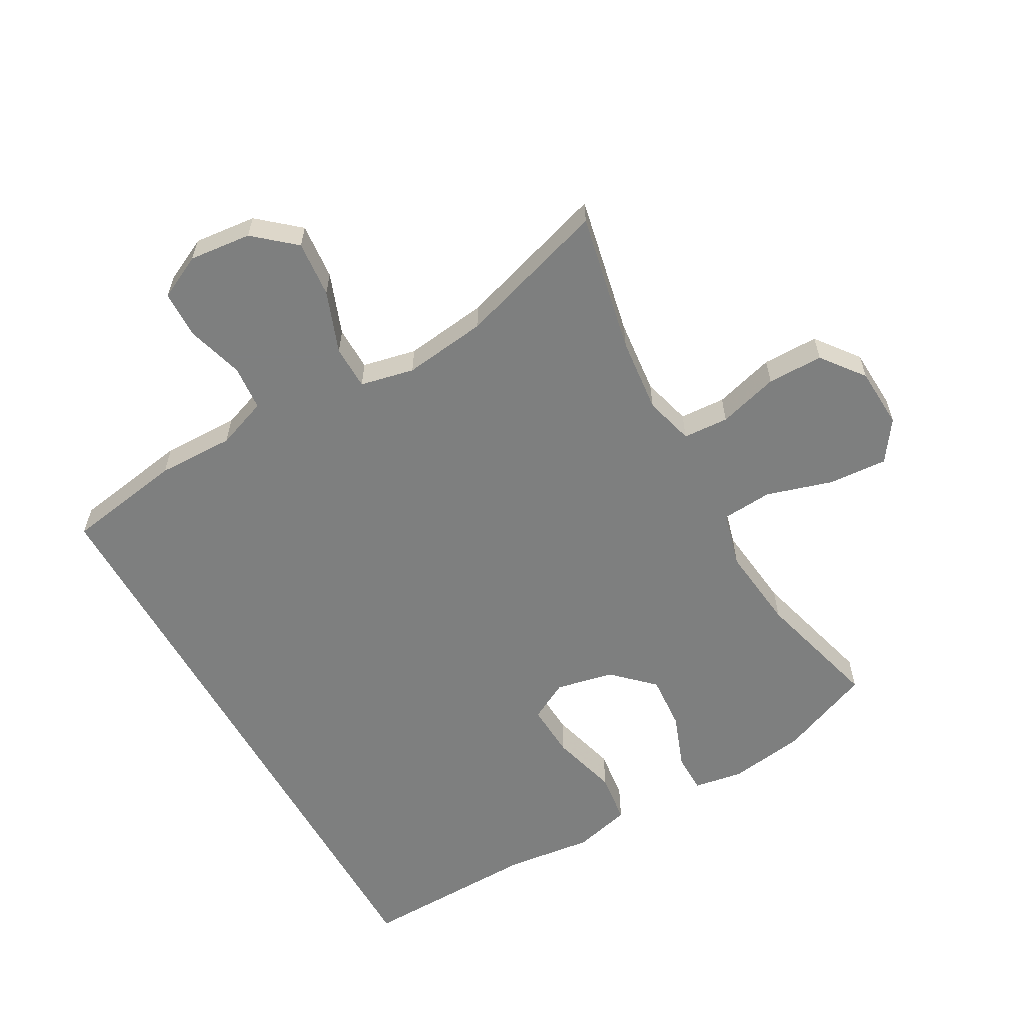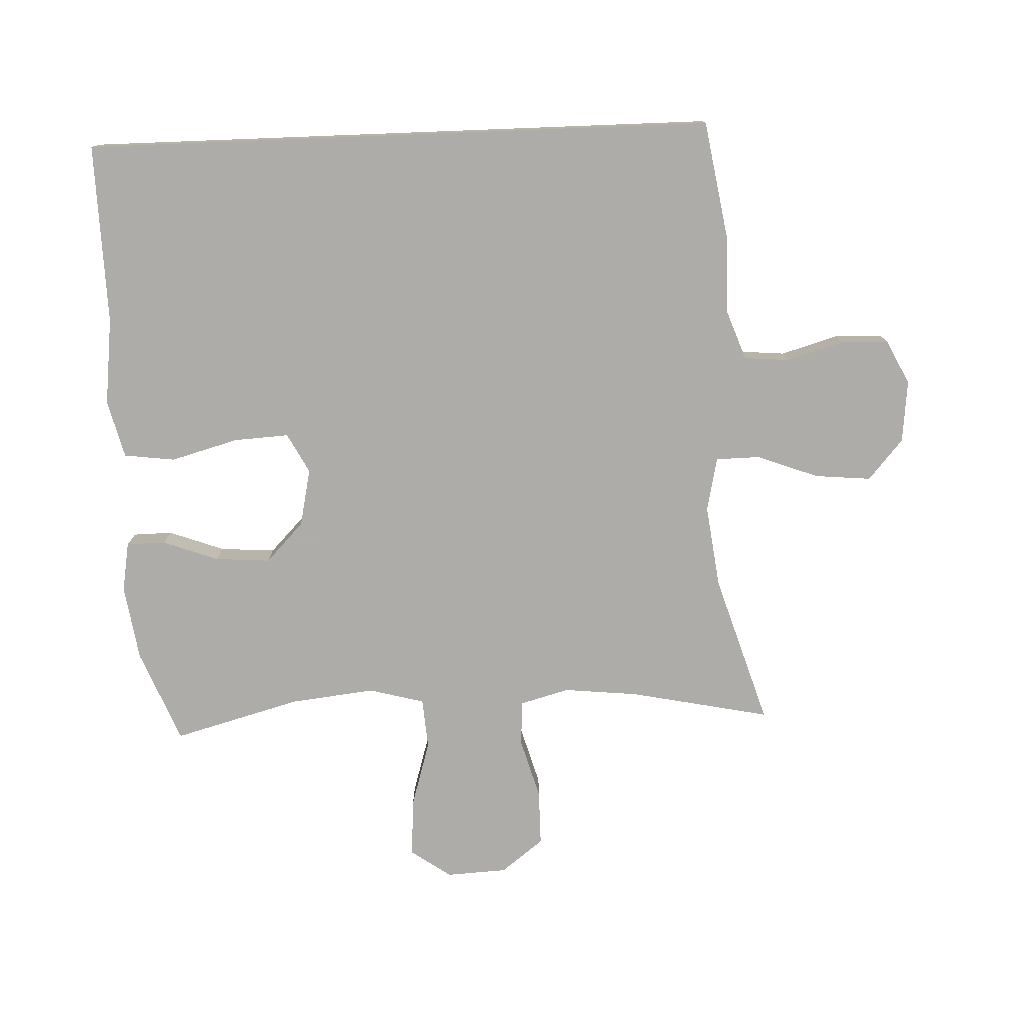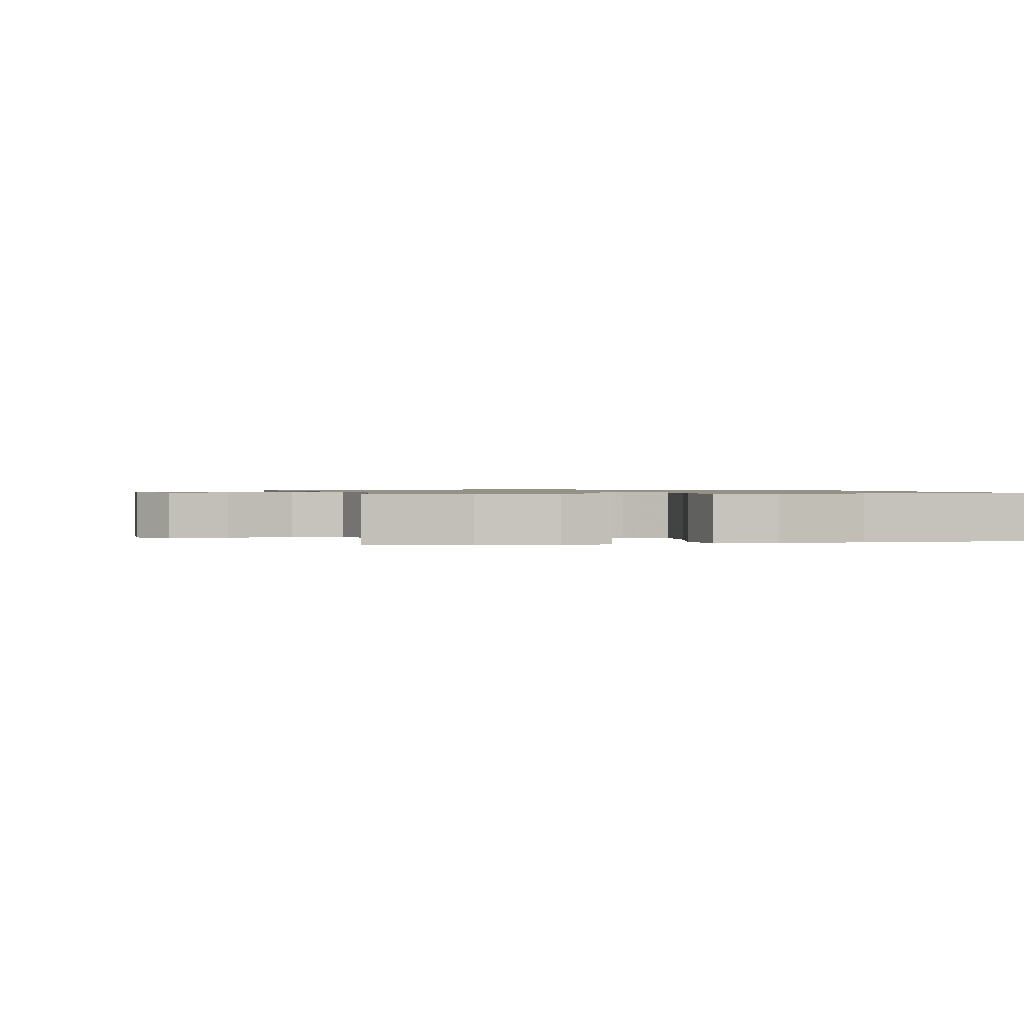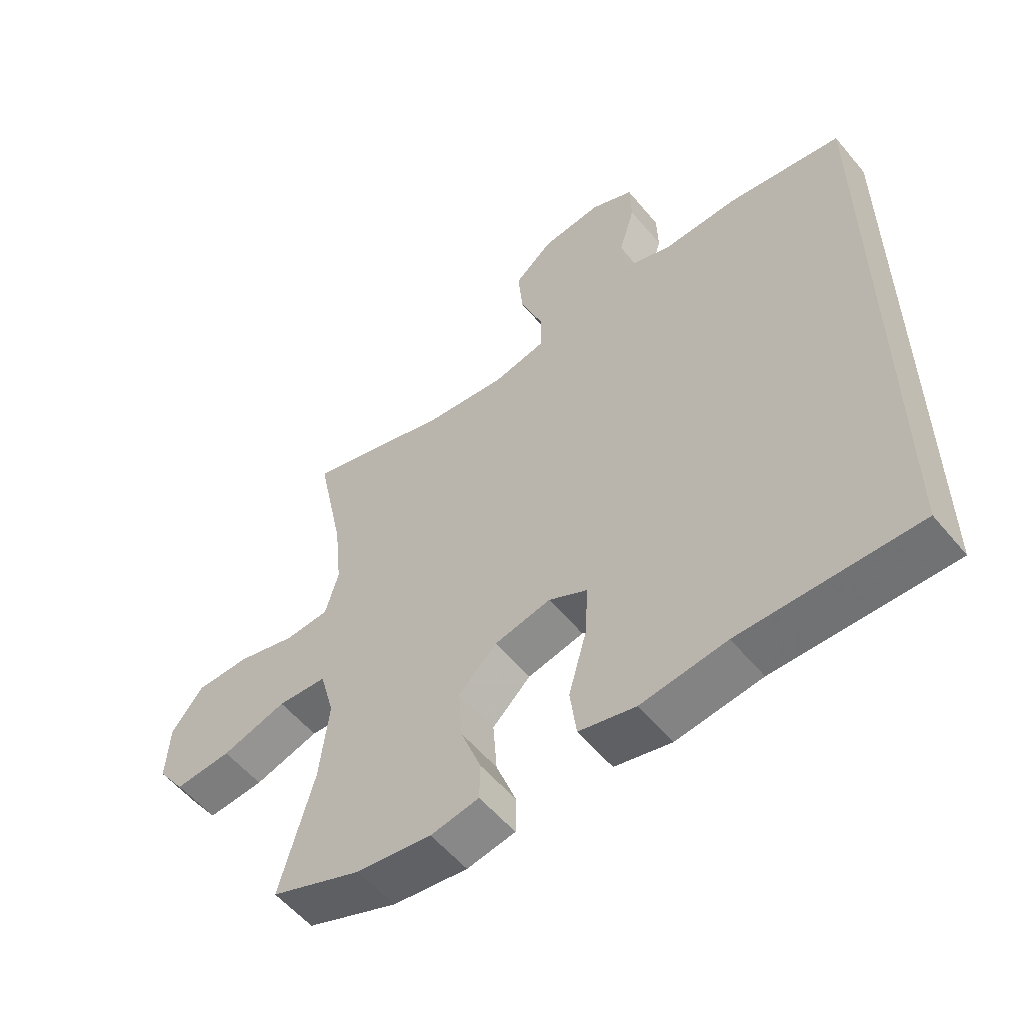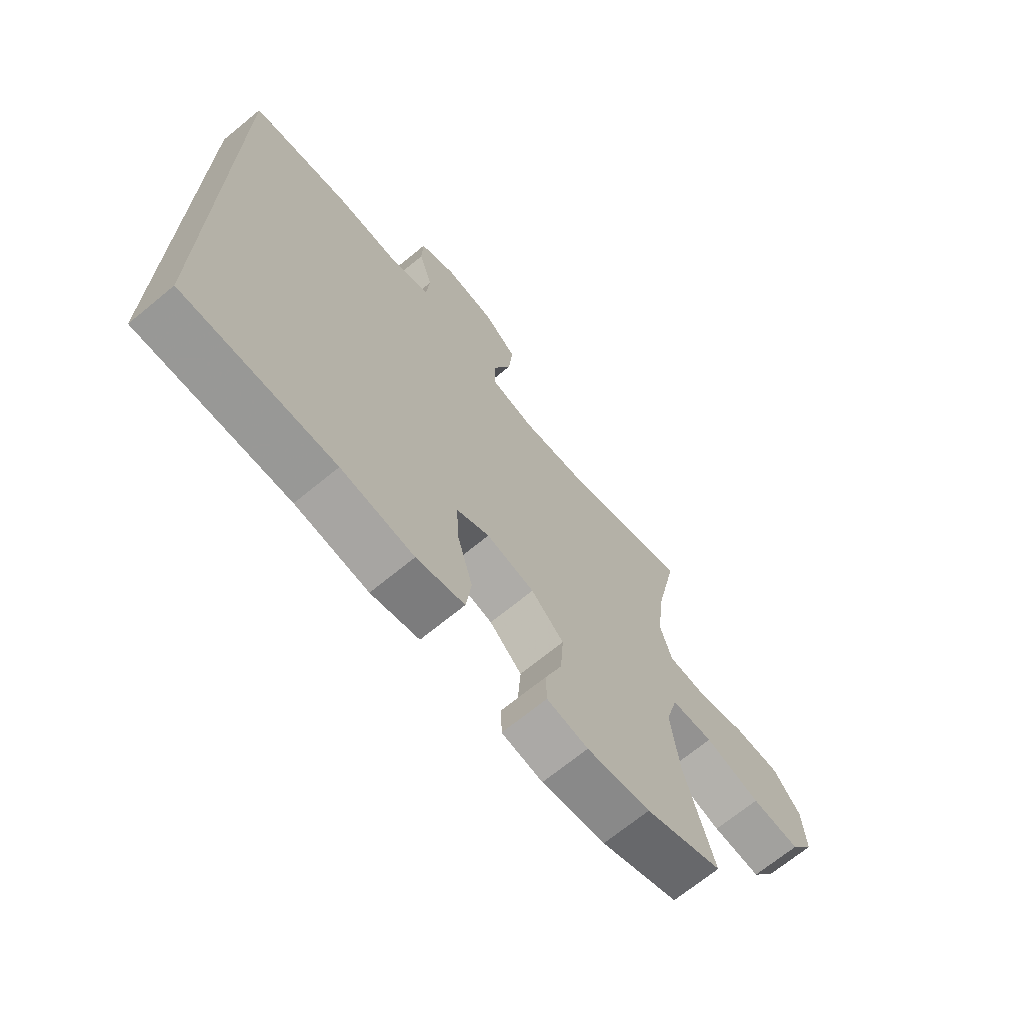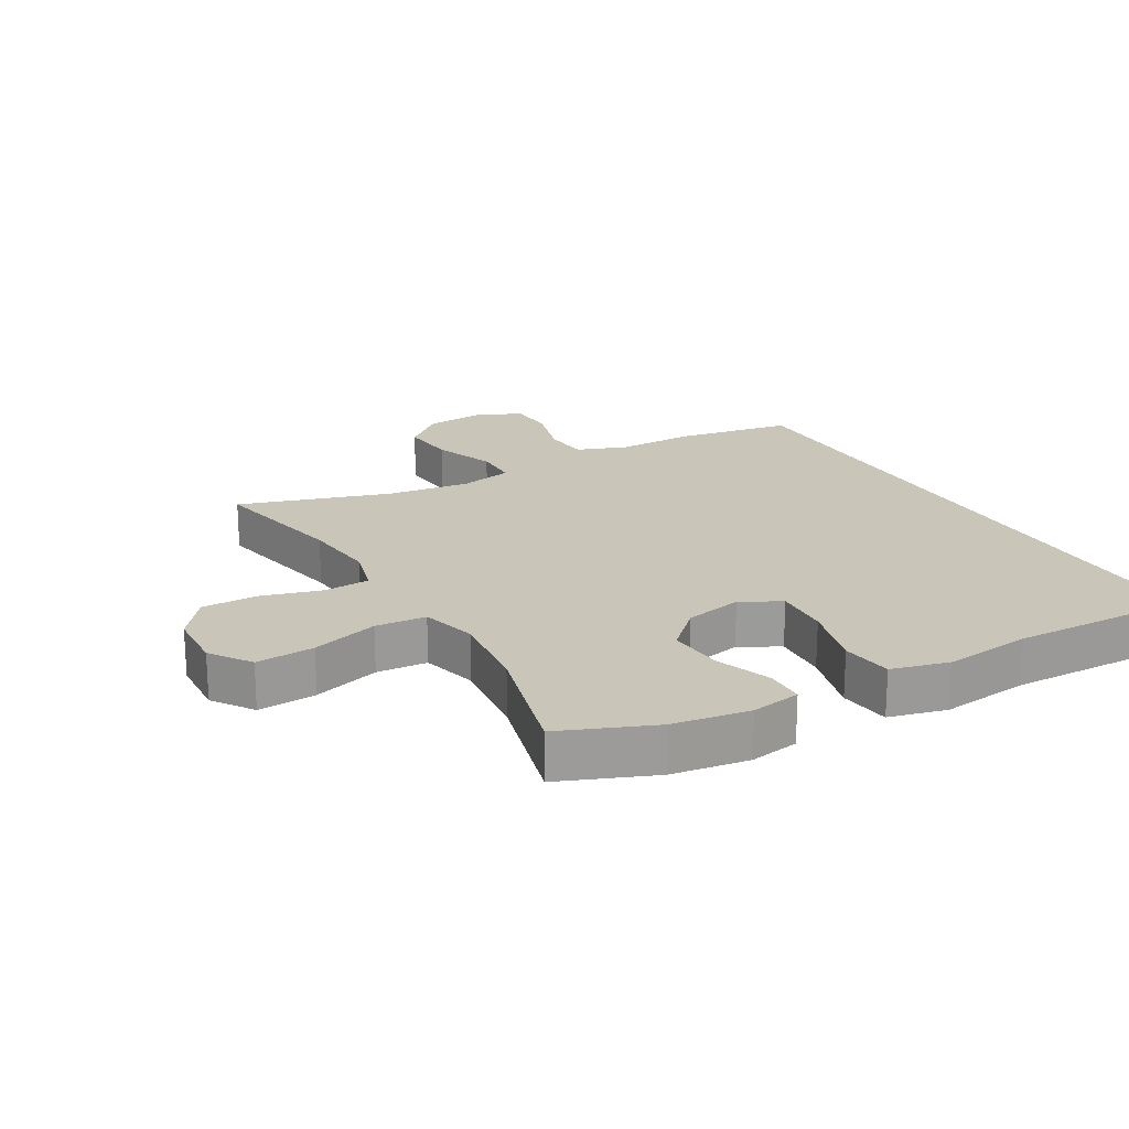
<metadata>
{"format":"obj","ext":"obj","renderer":"f3d","projection":"perspective","resolution":1024,"background":"white","views":[{"elev":-59.6,"azim":29.2,"up":"+Y"},{"elev":-77.0,"azim":-87.8,"up":"+Y"},{"elev":0.9,"azim":165.6,"up":"+Y"},{"elev":-56.4,"azim":-140.8,"up":"+Z"},{"elev":-69.5,"azim":-50.6,"up":"+Z"},{"elev":20.6,"azim":150.1,"up":"+Y"}]}
</metadata>
<code>
v -0.5 0.07 -0.57
v -0.5 0.07 0.418
v -0.316 0.07 0.449
v -0.196 0.07 0.447
v -0.117 0.07 0.476
v -0.111 0.07 0.547
v -0.137 0.07 0.636
v -0.135 0.07 0.71
v -0.066 0.07 0.744
v 0.031 0.07 0.734
v 0.094 0.07 0.68
v 0.086 0.07 0.592
v 0.05 0.07 0.496
v 0.051 0.07 0.427
v 0.135 0.07 0.409
v 0.265 0.07 0.426
v 0.5 0.07 0.5
v 0.455 0.07 0.281
v 0.443 0.07 0.164
v 0.464 0.07 0.087
v 0.535 0.07 0.083
v 0.629 0.07 0.11
v 0.716 0.07 0.11
v 0.767 0.07 0.044
v 0.772 0.07 -0.051
v 0.728 0.07 -0.114
v 0.637 0.07 -0.108
v 0.533 0.07 -0.077
v 0.454 0.07 -0.083
v 0.431 0.07 -0.17
v 0.446 0.07 -0.302
v 0.5 0.07 -0.5
v 0.355 0.07 -0.559
v 0.236 0.07 -0.577
v 0.159 0.07 -0.564
v 0.158 0.07 -0.503
v 0.19 0.07 -0.416
v 0.196 0.07 -0.33
v 0.135 0.07 -0.271
v 0.045 0.07 -0.252
v -0.017 0.07 -0.285
v -0.012 0.07 -0.371
v 0.017 0.07 -0.476
v 0.007 0.07 -0.556
v -0.083 0.07 -0.579
v -0.219 0.07 -0.563
v -0.5 0 -0.57
v -0.5 0 0.418
v -0.316 0 0.449
v -0.196 0 0.447
v -0.117 0 0.476
v -0.111 0 0.547
v -0.137 0 0.636
v -0.135 0 0.71
v -0.066 0 0.744
v 0.031 0 0.734
v 0.094 0 0.68
v 0.086 0 0.592
v 0.05 0 0.496
v 0.051 0 0.427
v 0.135 0 0.409
v 0.265 0 0.426
v 0.5 0 0.5
v 0.455 0 0.281
v 0.443 0 0.164
v 0.464 0 0.087
v 0.535 0 0.083
v 0.629 0 0.11
v 0.716 0 0.11
v 0.767 0 0.044
v 0.772 0 -0.051
v 0.728 0 -0.114
v 0.637 0 -0.108
v 0.533 0 -0.077
v 0.454 0 -0.083
v 0.431 0 -0.17
v 0.446 0 -0.302
v 0.5 0 -0.5
v 0.355 0 -0.559
v 0.236 0 -0.577
v 0.159 0 -0.564
v 0.158 0 -0.503
v 0.19 0 -0.416
v 0.196 0 -0.33
v 0.135 0 -0.271
v 0.045 0 -0.252
v -0.017 0 -0.285
v -0.012 0 -0.371
v 0.017 0 -0.476
v 0.007 0 -0.556
v -0.083 0 -0.579
v -0.219 0 -0.563
f 43 44 45 46
f 42 43 46 1
f 41 42 1 2
f 40 41 2 3
f 39 40 3 4
f 38 39 4 5
f 34 35 36 37
f 34 37 38
f 31 32 33 34
f 30 31 34 38
f 29 30 38 5
f 25 26 27 28
f 21 22 23 24
f 20 21 24 25
f 16 17 18
f 15 16 18 19
f 14 15 19 20
f 10 11 12 13
f 10 13 14
f 9 10 14
f 6 7 8 9
f 6 9 14
f 5 6 14 20
f 20 25 28 29
f 5 20 29
f 92 91 90 89
f 47 92 89 88
f 48 47 88 87
f 49 48 87 86
f 50 49 86 85
f 51 50 85 84
f 83 82 81 80
f 84 83 80
f 80 79 78 77
f 84 80 77 76
f 51 84 76 75
f 74 73 72 71
f 70 69 68 67
f 71 70 67 66
f 64 63 62
f 65 64 62 61
f 66 65 61 60
f 59 58 57 56
f 60 59 56
f 60 56 55
f 55 54 53 52
f 60 55 52
f 66 60 52 51
f 75 74 71 66
f 75 66 51
f 1 47 48 2
f 2 48 49 3
f 3 49 50 4
f 4 50 51 5
f 5 51 52 6
f 6 52 53 7
f 7 53 54 8
f 8 54 55 9
f 9 55 56 10
f 10 56 57 11
f 11 57 58 12
f 12 58 59 13
f 13 59 60 14
f 14 60 61 15
f 15 61 62 16
f 16 62 63 17
f 17 63 64 18
f 18 64 65 19
f 19 65 66 20
f 20 66 67 21
f 21 67 68 22
f 22 68 69 23
f 23 69 70 24
f 24 70 71 25
f 25 71 72 26
f 26 72 73 27
f 27 73 74 28
f 28 74 75 29
f 29 75 76 30
f 30 76 77 31
f 31 77 78 32
f 32 78 79 33
f 33 79 80 34
f 34 80 81 35
f 35 81 82 36
f 36 82 83 37
f 37 83 84 38
f 38 84 85 39
f 39 85 86 40
f 40 86 87 41
f 41 87 88 42
f 42 88 89 43
f 43 89 90 44
f 44 90 91 45
f 45 91 92 46
f 46 92 47 1

</code>
